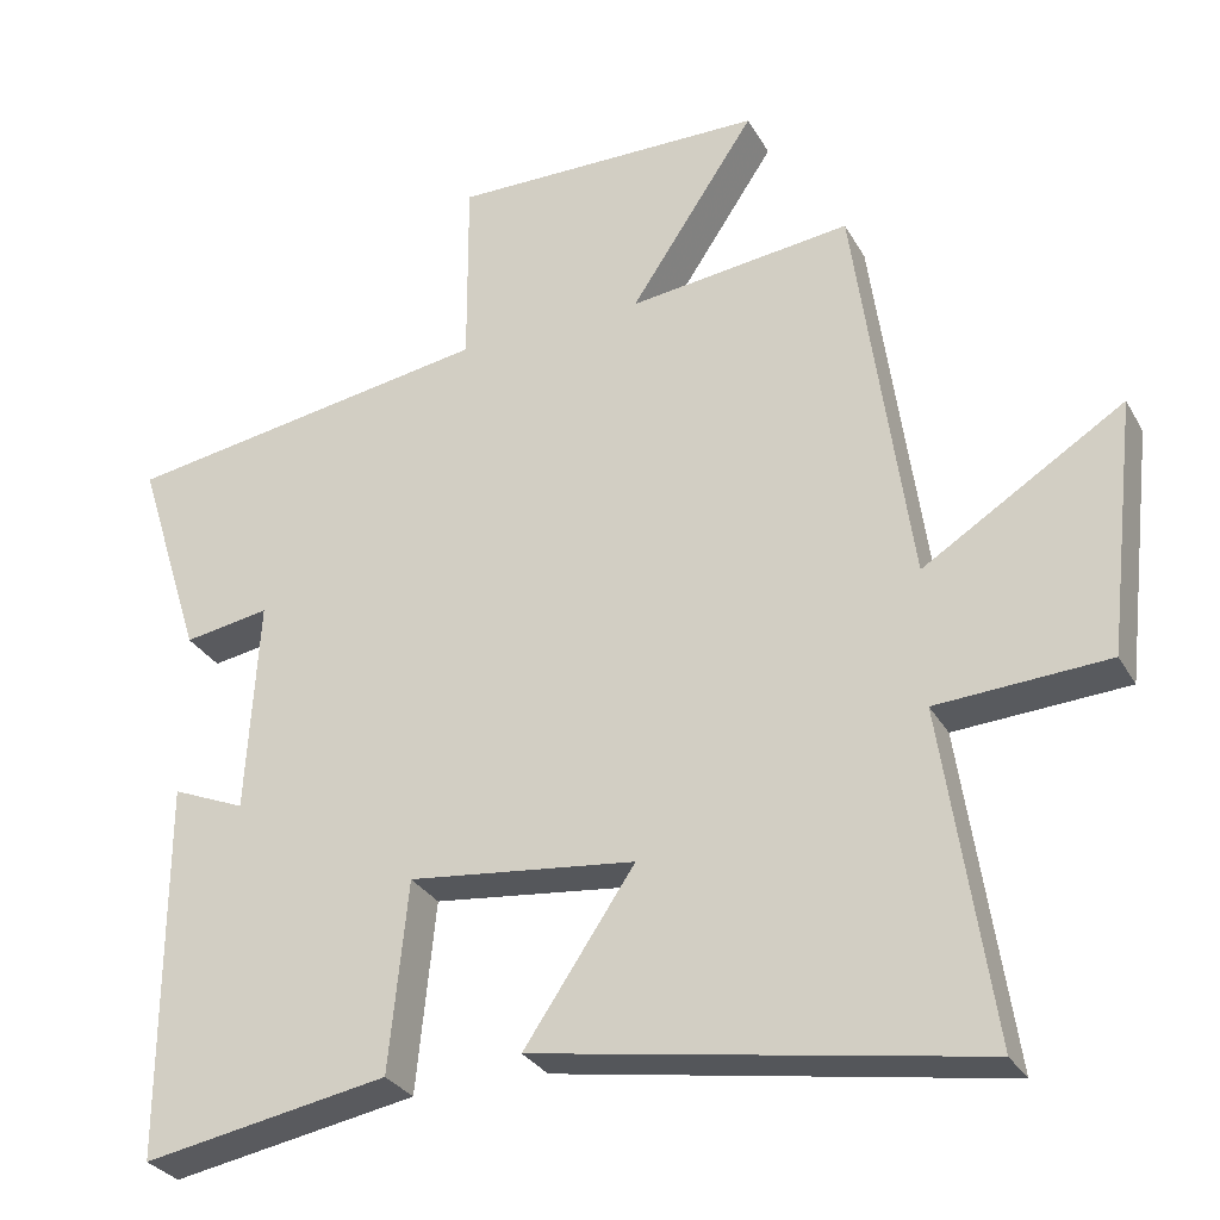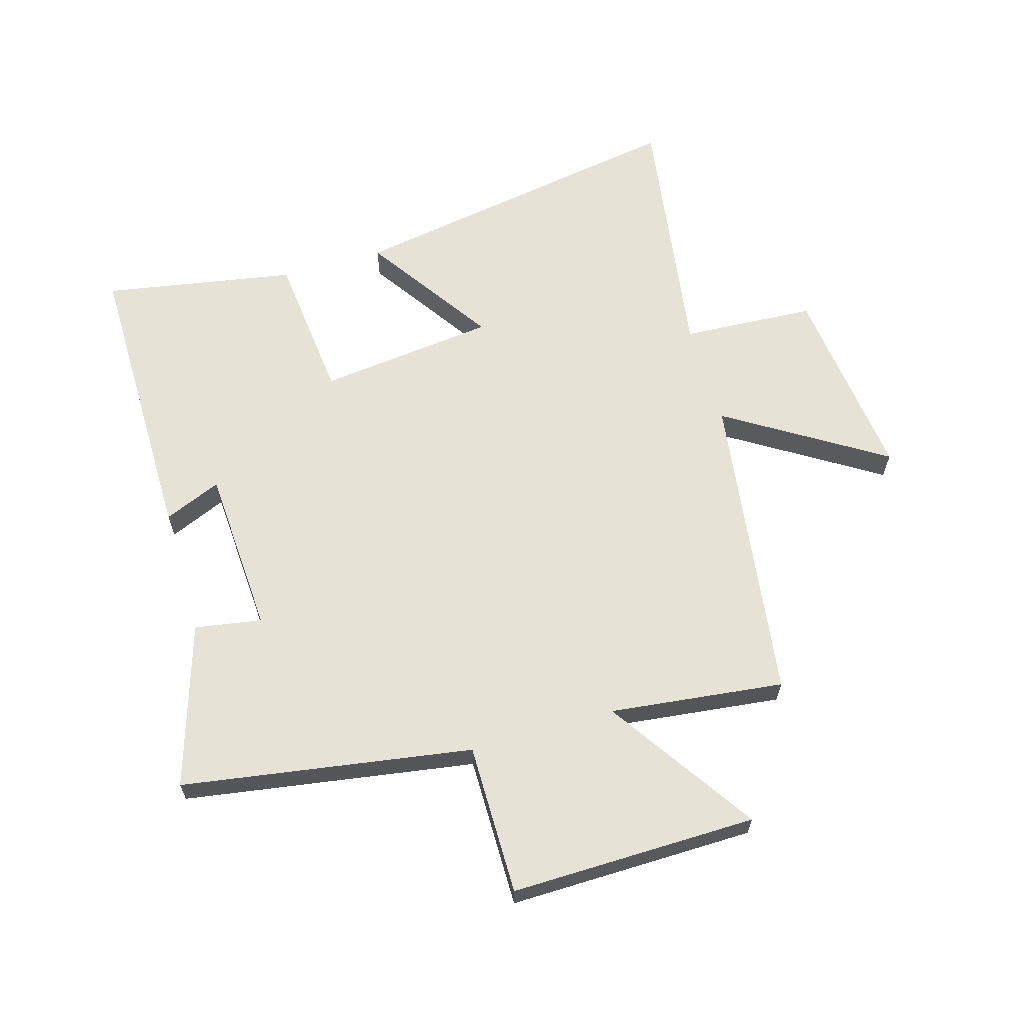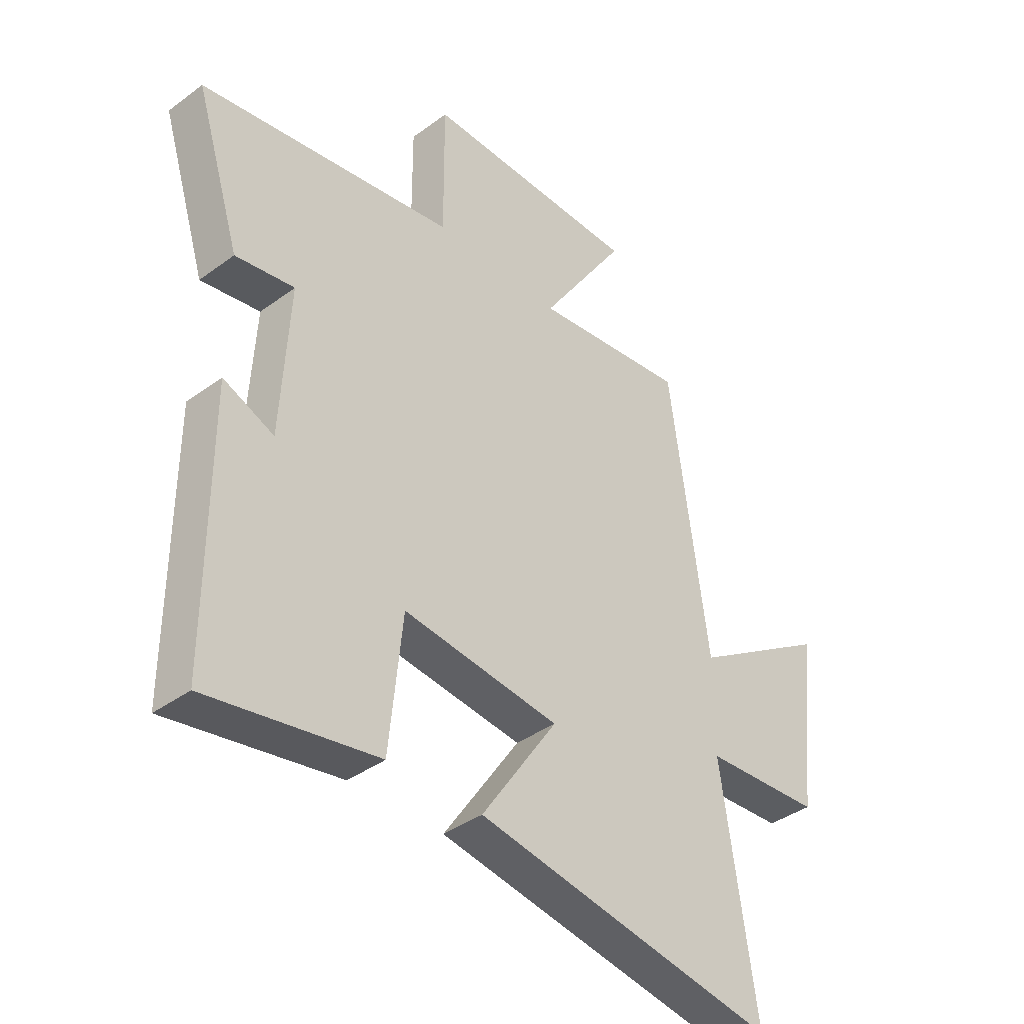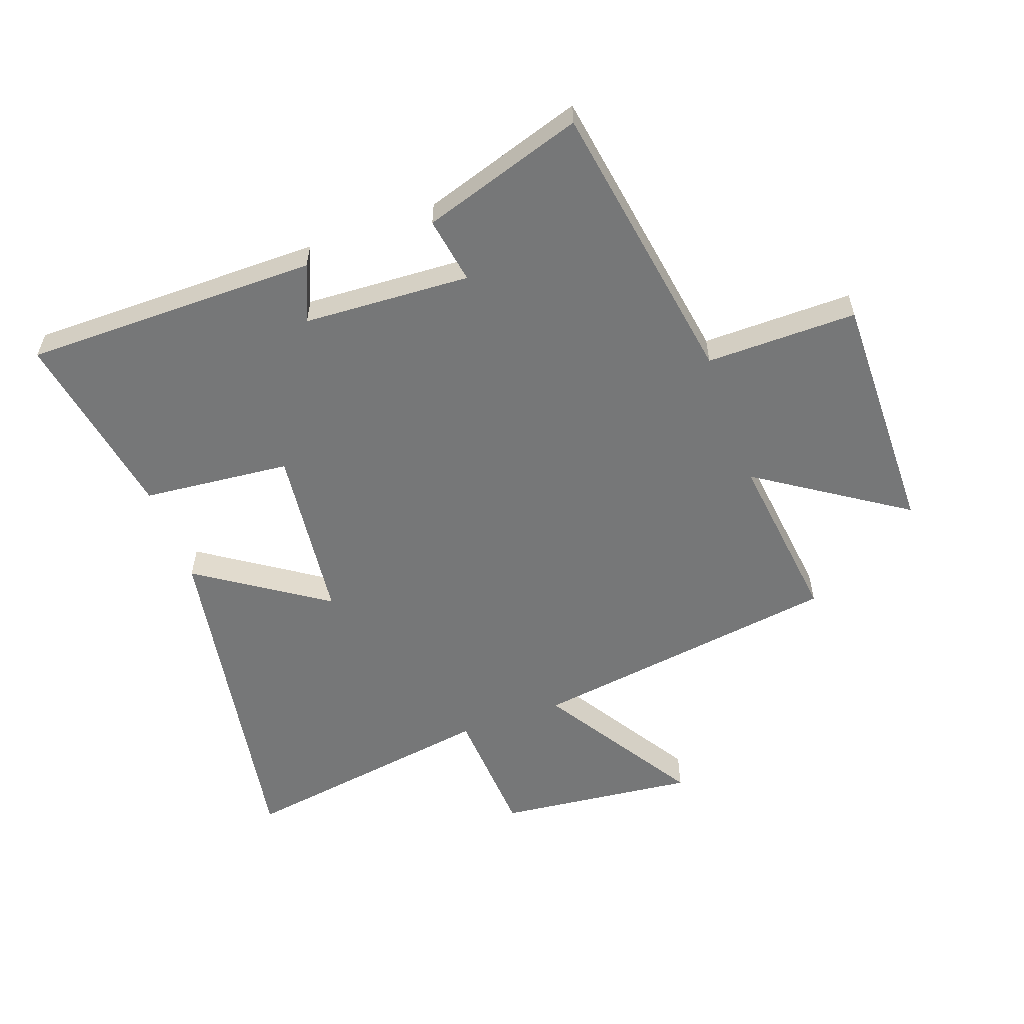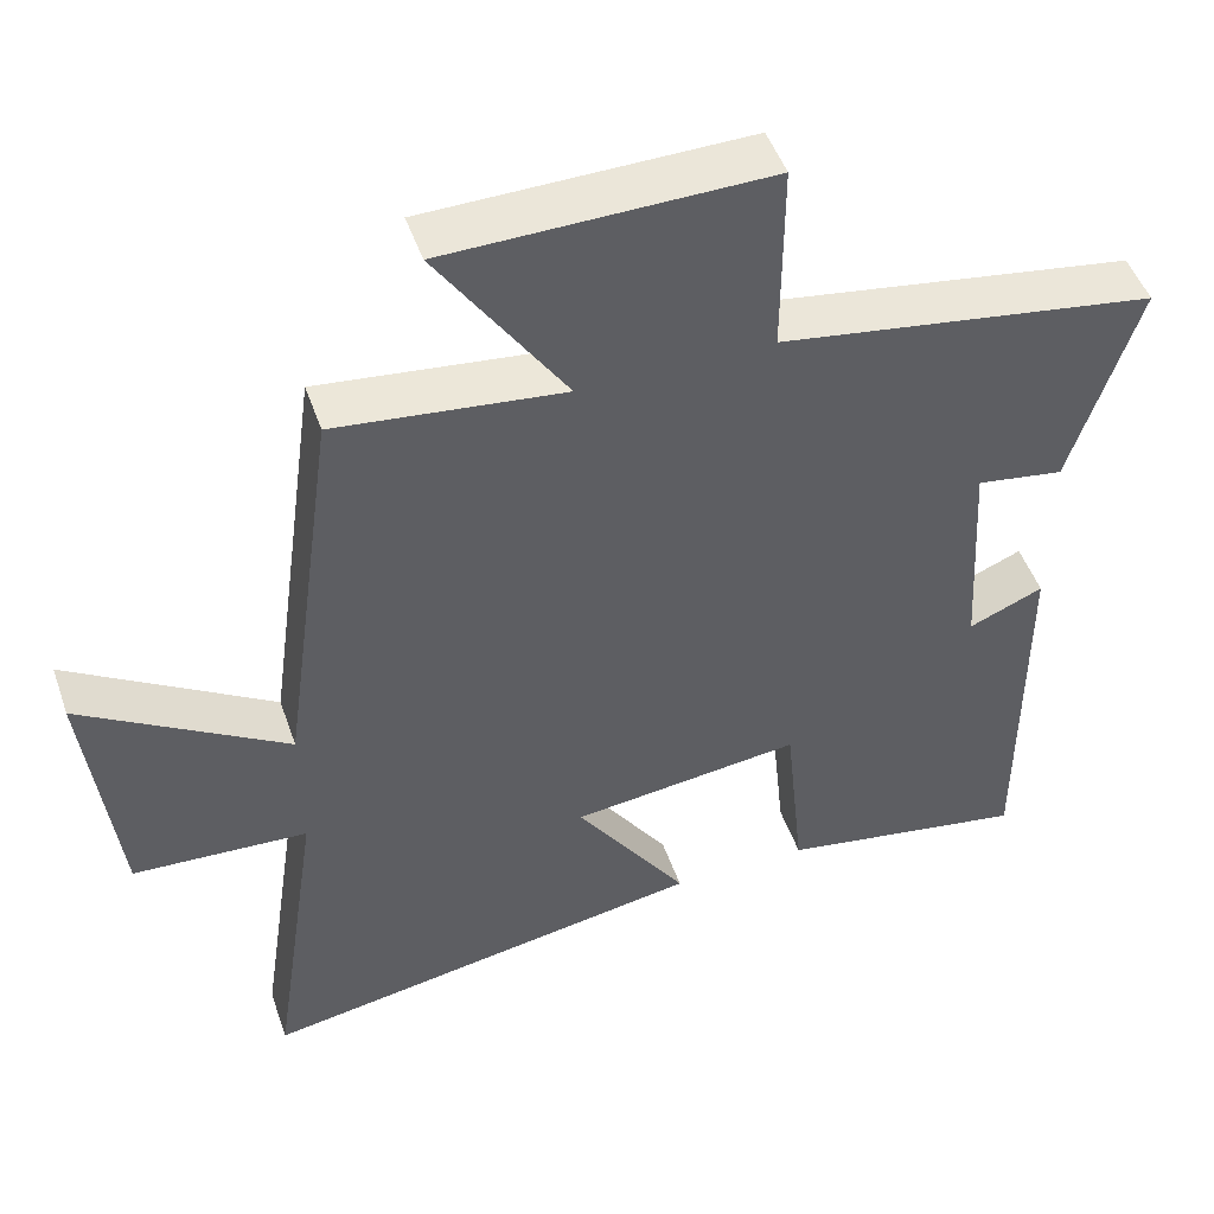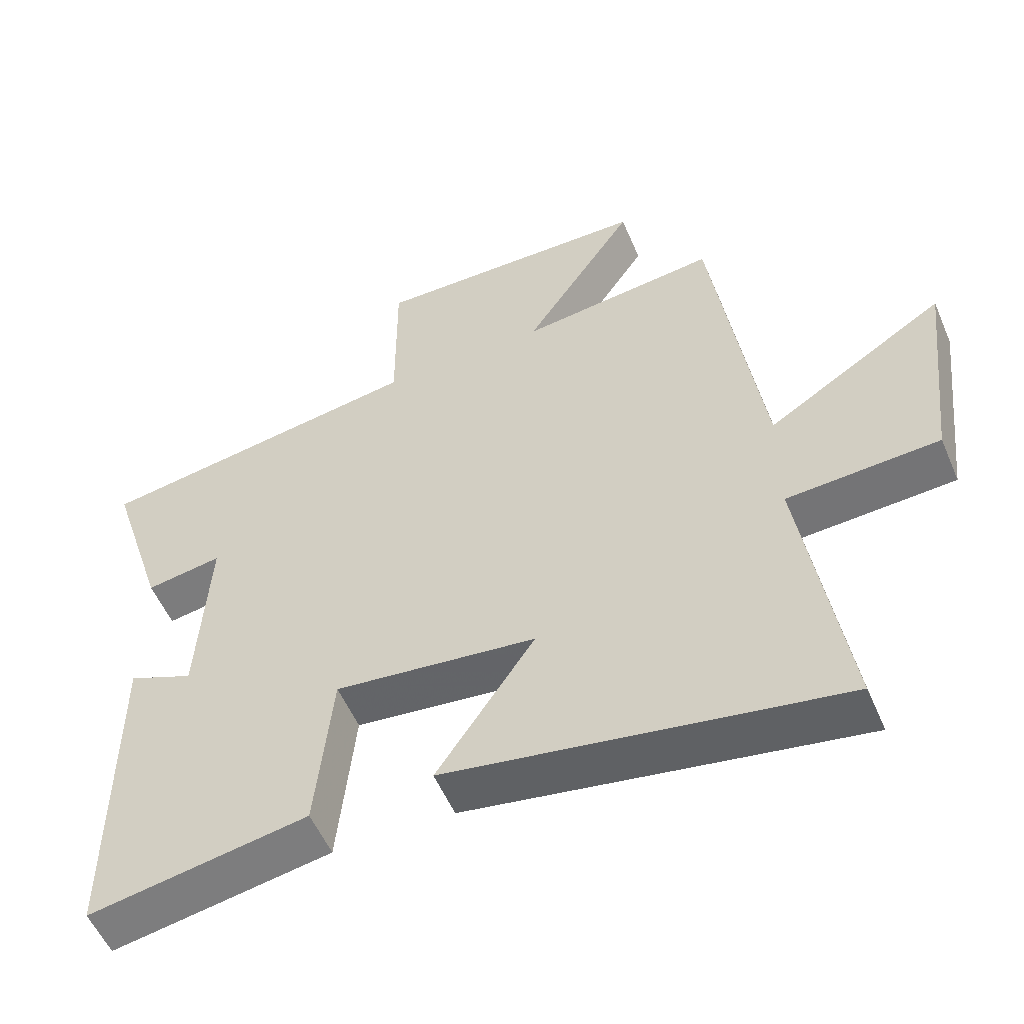
<metadata>
{"format":"obj","ext":"obj","renderer":"f3d","projection":"perspective","resolution":1024,"background":"white","views":[{"elev":-29.9,"azim":24.6,"up":"+Z"},{"elev":63.4,"azim":-16.3,"up":"+Y"},{"elev":-38.8,"azim":-47.2,"up":"+Z"},{"elev":-57.0,"azim":-70.0,"up":"+Y"},{"elev":48.8,"azim":161.1,"up":"+Z"},{"elev":-54.7,"azim":23.0,"up":"+Z"}]}
</metadata>
<code>
v 0.428 0.07 0.534
v 0.5 0.07 0.014
v 0.76 0.07 0.177
v 0.722 0.07 -0.153
v 0.5 0.07 -0.166
v 0.564 0.07 -0.597
v -0.007 0.07 -0.5
v 0.136 0.07 -0.288
v -0.158 0.07 -0.254
v -0.183 0.07 -0.5
v -0.501 0.07 -0.556
v -0.5 0.07 -0.066
v -0.405 0.07 -0.106
v -0.389 0.07 0.172
v -0.5 0.07 0.154
v -0.585 0.07 0.424
v -0.105 0.07 0.5
v -0.106 0.07 0.751
v 0.302 0.07 0.745
v 0.139 0.07 0.5
v 0.428 0 0.534
v 0.5 0 0.014
v 0.76 0 0.177
v 0.722 0 -0.153
v 0.5 0 -0.166
v 0.564 0 -0.597
v -0.007 0 -0.5
v 0.136 0 -0.288
v -0.158 0 -0.254
v -0.183 0 -0.5
v -0.501 0 -0.556
v -0.5 0 -0.066
v -0.405 0 -0.106
v -0.389 0 0.172
v -0.5 0 0.154
v -0.585 0 0.424
v -0.105 0 0.5
v -0.106 0 0.751
v 0.302 0 0.745
v 0.139 0 0.5
f 17 18 19 20
f 15 16 17 20
f 14 15 20 1
f 13 14 1 2
f 10 11 12 13
f 9 10 13
f 8 9 13 2
f 5 6 7 8
f 5 8 2 3
f 3 4 5
f 40 39 38 37
f 40 37 36 35
f 21 40 35 34
f 22 21 34 33
f 33 32 31 30
f 33 30 29
f 22 33 29 28
f 28 27 26 25
f 23 22 28 25
f 25 24 23
f 1 21 22 2
f 2 22 23 3
f 3 23 24 4
f 4 24 25 5
f 5 25 26 6
f 6 26 27 7
f 7 27 28 8
f 8 28 29 9
f 9 29 30 10
f 10 30 31 11
f 11 31 32 12
f 12 32 33 13
f 13 33 34 14
f 14 34 35 15
f 15 35 36 16
f 16 36 37 17
f 17 37 38 18
f 18 38 39 19
f 19 39 40 20
f 20 40 21 1

</code>
